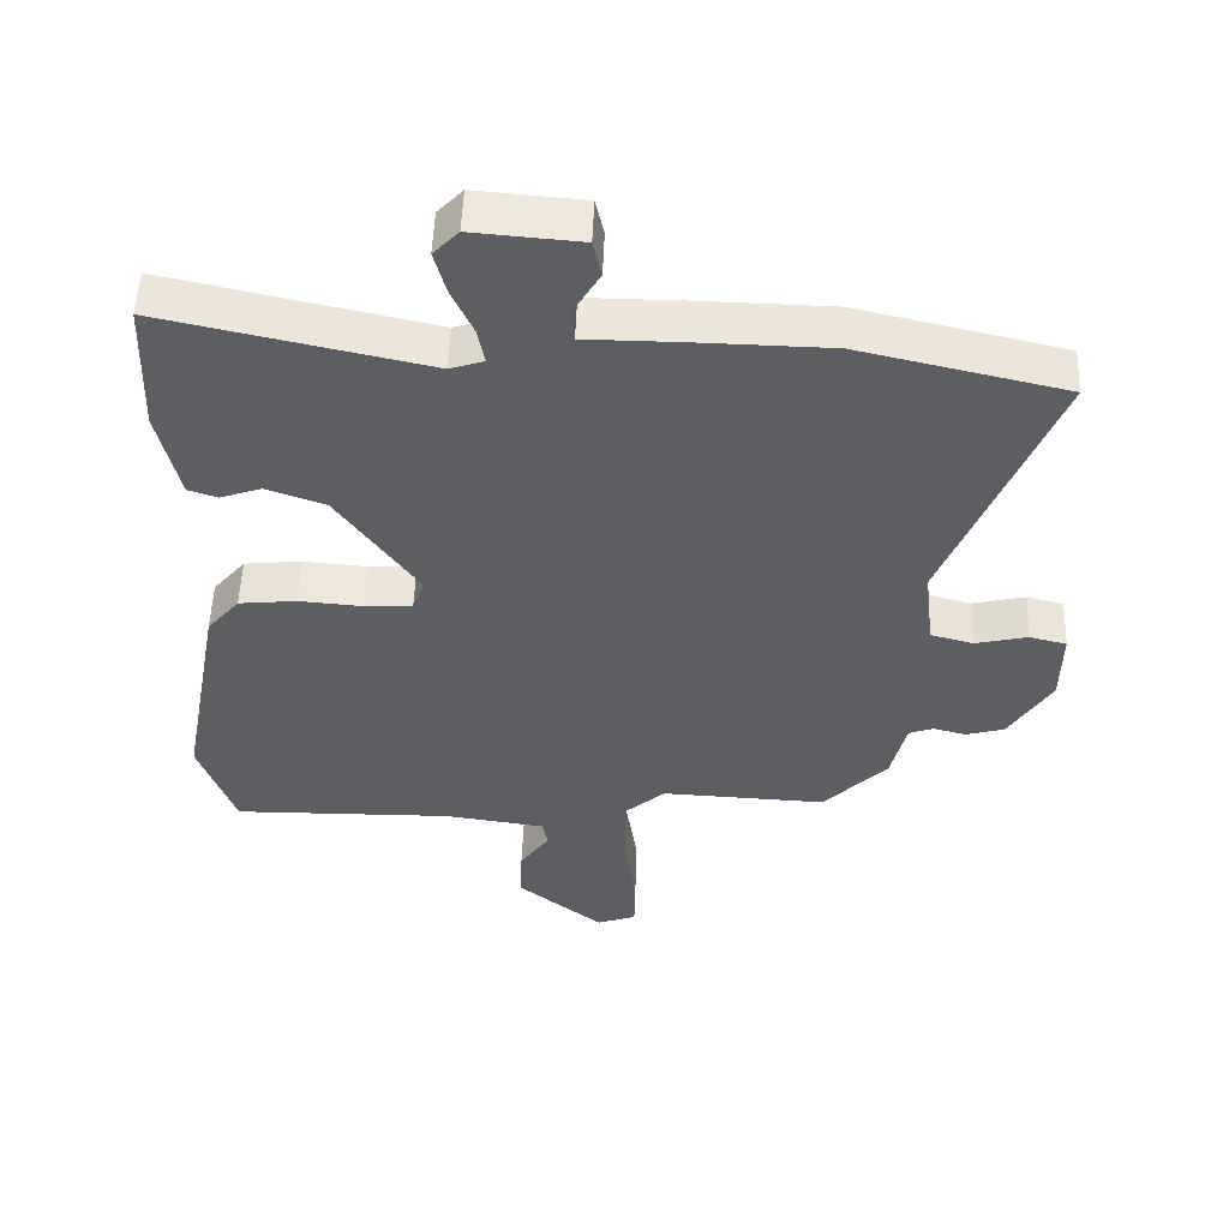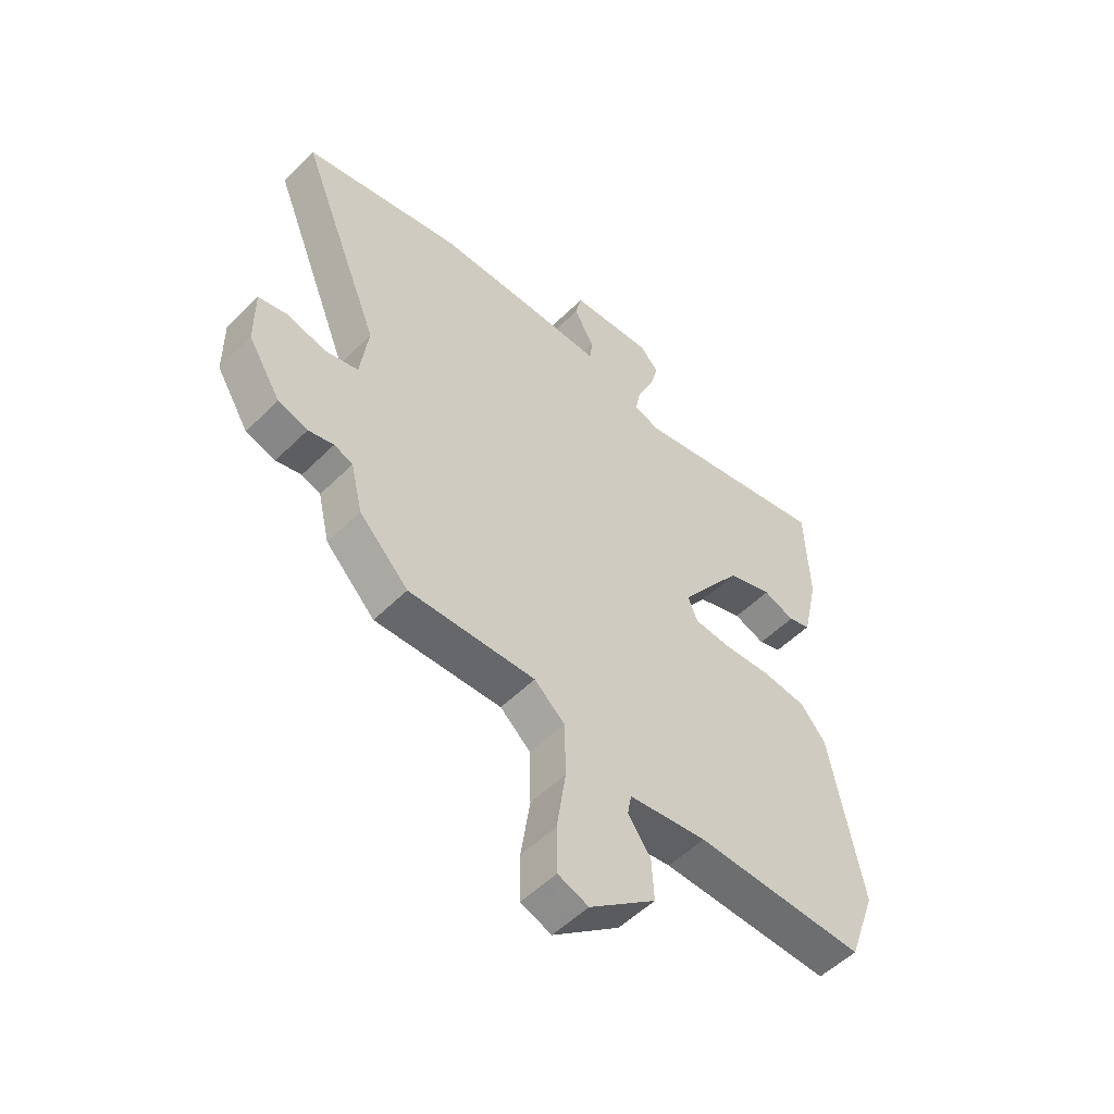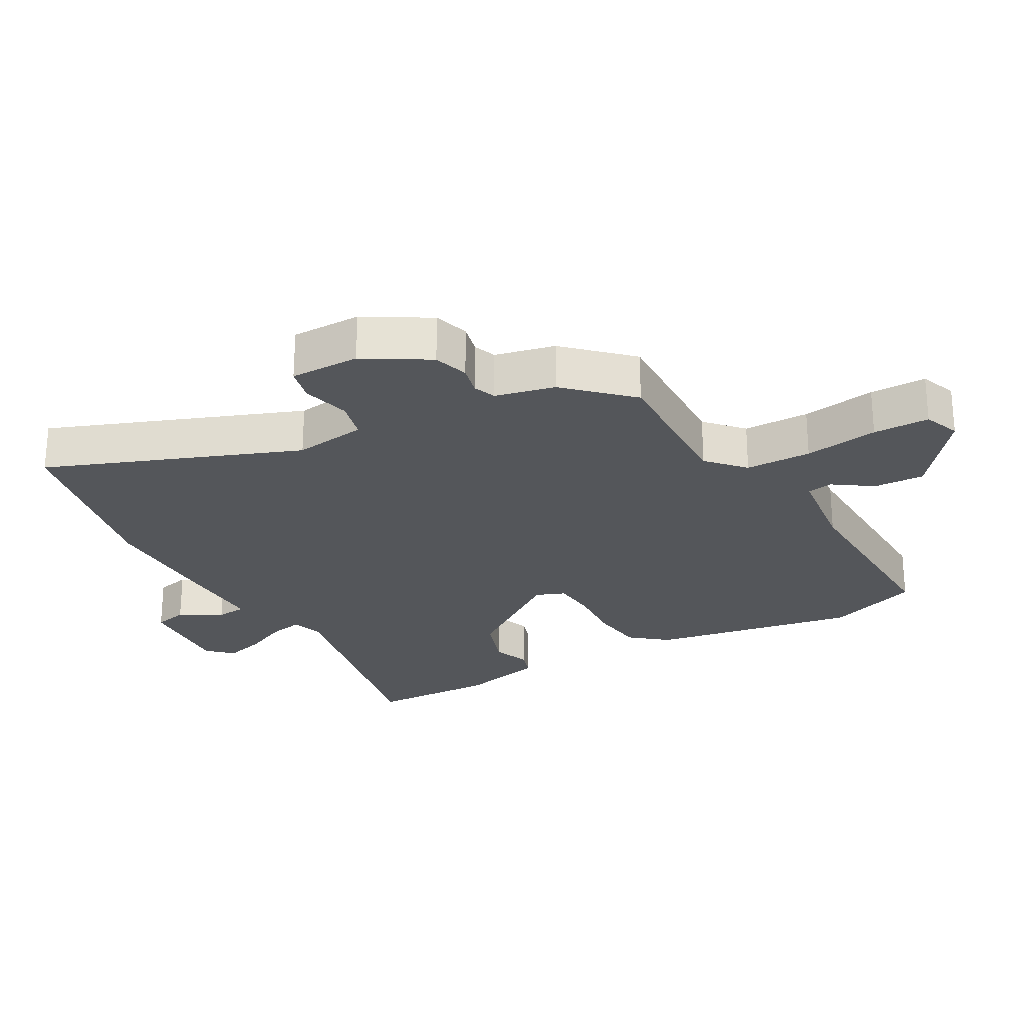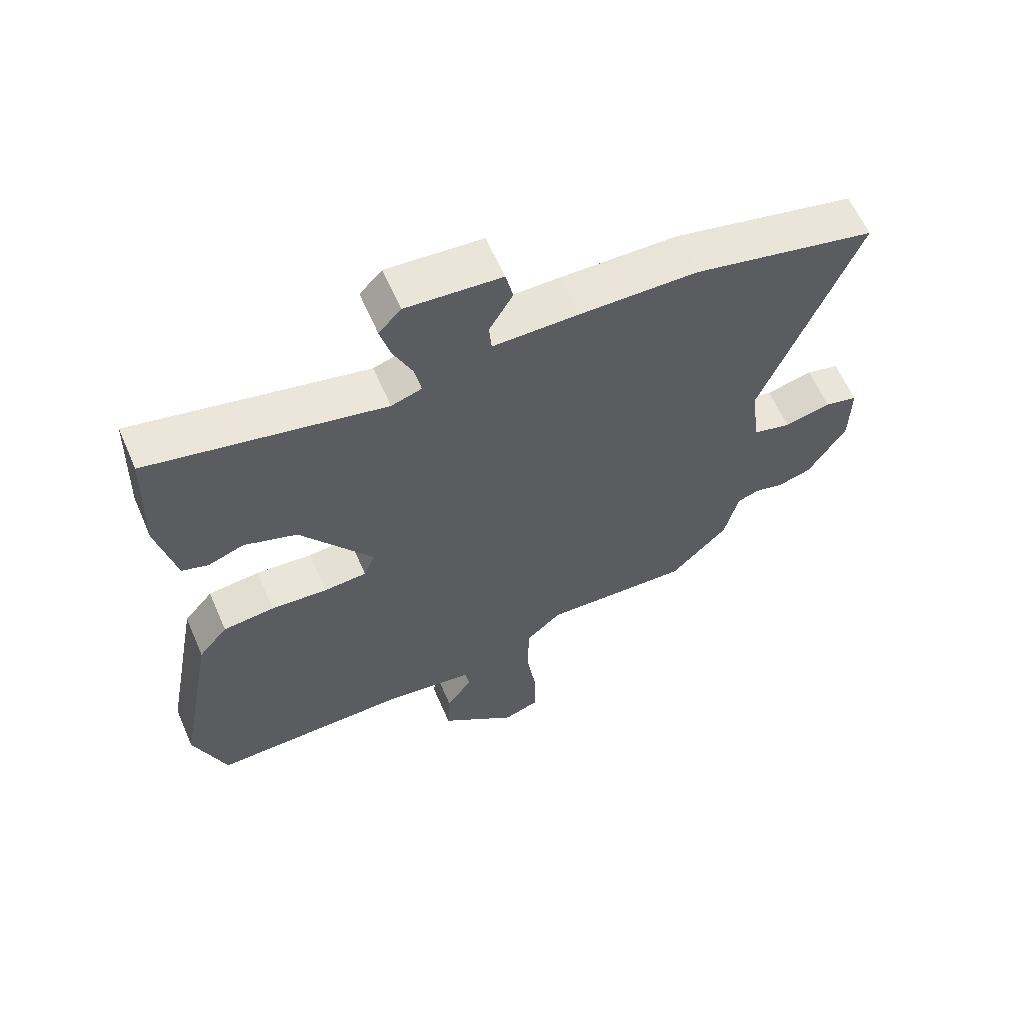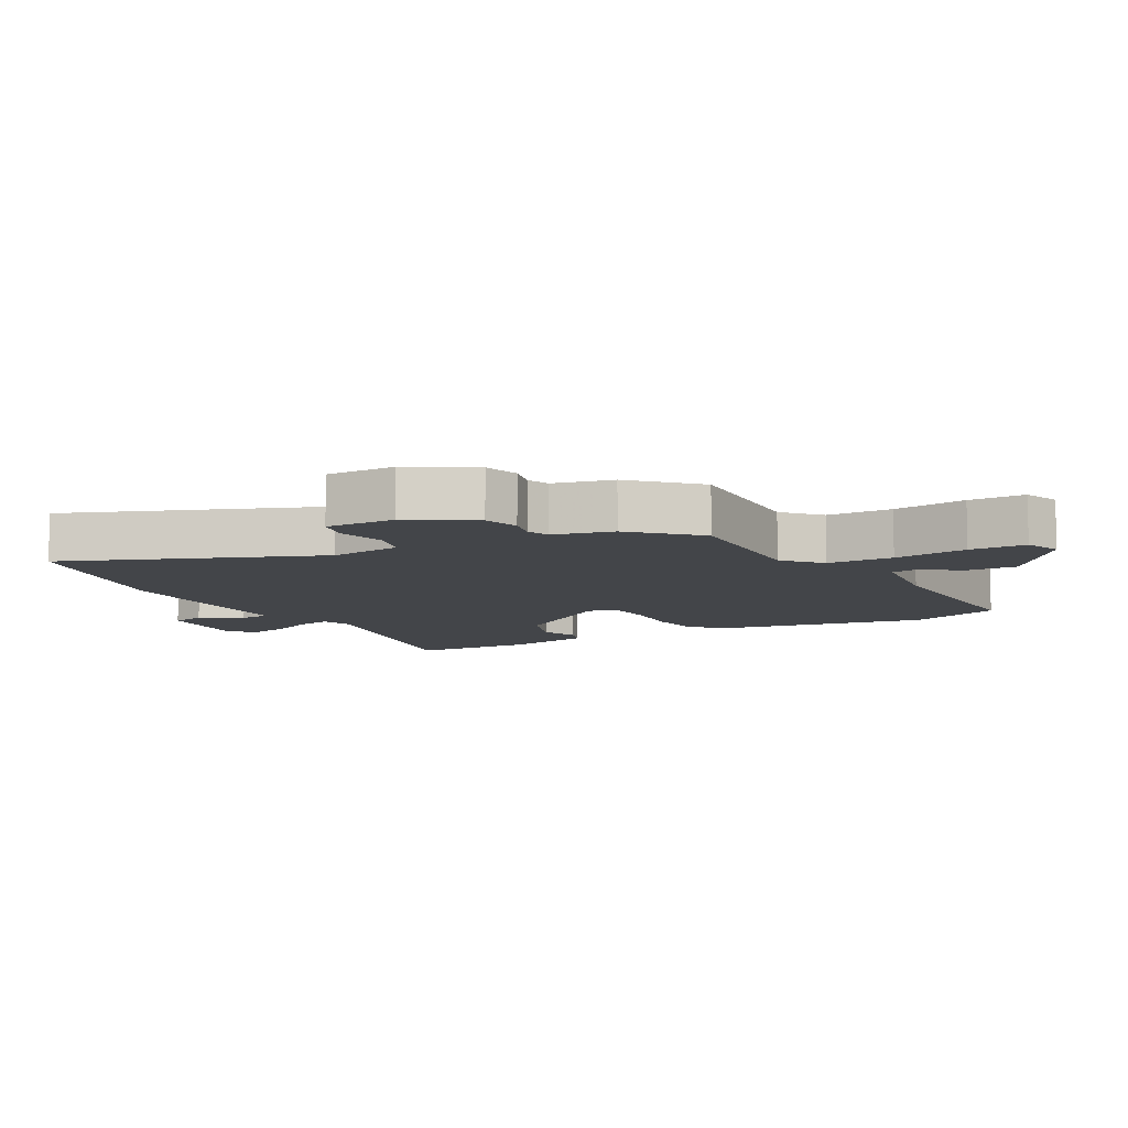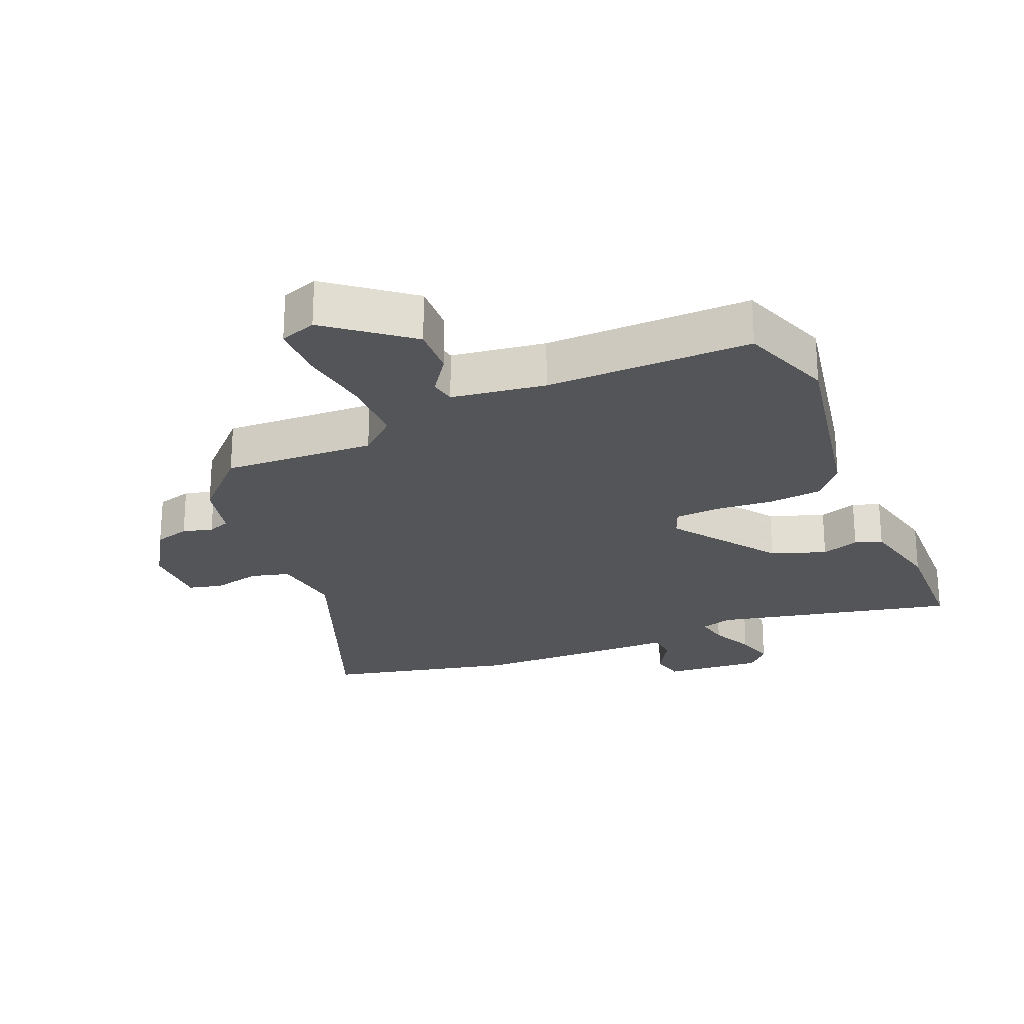
<metadata>
{"format":"obj","ext":"obj","renderer":"f3d","projection":"perspective","resolution":1024,"background":"white","views":[{"elev":52.5,"azim":2.2,"up":"+Z"},{"elev":-53.5,"azim":136.4,"up":"+Z"},{"elev":-25.4,"azim":119.9,"up":"+Y"},{"elev":61.6,"azim":-23.5,"up":"+Z"},{"elev":-8.9,"azim":119.2,"up":"+Y"},{"elev":-24.0,"azim":-157.1,"up":"+Y"}]}
</metadata>
<code>
v -0.496 0.07 0.555
v -0.118 0.07 0.473
v -0.069 0.07 0.489
v -0.079 0.07 0.541
v -0.11 0.07 0.609
v -0.127 0.07 0.672
v -0.091 0.07 0.71
v 0.063 0.07 0.698
v 0.075 0.07 0.645
v 0.037 0.07 0.58
v 0.041 0.07 0.533
v 0.18 0.07 0.533
v 0.369 0.07 0.53
v 0.664 0.07 0.463
v 0.51 0.07 0.074
v 0.525 0.07 -0.04
v 0.586 0.07 -0.056
v 0.661 0.07 -0.038
v 0.714 0.07 -0.051
v 0.713 0.07 -0.16
v 0.652 0.07 -0.259
v 0.597 0.07 -0.275
v 0.55 0.07 -0.263
v 0.515 0.07 -0.276
v 0.493 0.07 -0.369
v 0.401 0.07 -0.463
v 0.164 0.07 -0.453
v 0.107 0.07 -0.504
v 0.105 0.07 -0.607
v 0.122 0.07 -0.723
v 0.121 0.07 -0.811
v 0.064 0.07 -0.832
v -0.06 0.07 -0.733
v -0.056 0.07 -0.654
v -0.014 0.07 -0.594
v -0.021 0.07 -0.554
v -0.167 0.07 -0.534
v -0.486 0.07 -0.54
v -0.538 0.07 -0.394
v -0.478 0.07 -0.072
v -0.431 0.07 -0.016
v -0.348 0.07 -0.007
v -0.257 0.07 -0.014
v -0.188 0.07 -0.009
v -0.17 0.07 0.036
v -0.287 0.07 0.202
v -0.372 0.07 0.232
v -0.431 0.07 0.211
v -0.473 0.07 0.225
v -0.503 0.07 0.359
v -0.496 0 0.555
v -0.118 0 0.473
v -0.069 0 0.489
v -0.079 0 0.541
v -0.11 0 0.609
v -0.127 0 0.672
v -0.091 0 0.71
v 0.063 0 0.698
v 0.075 0 0.645
v 0.037 0 0.58
v 0.041 0 0.533
v 0.18 0 0.533
v 0.369 0 0.53
v 0.664 0 0.463
v 0.51 0 0.074
v 0.525 0 -0.04
v 0.586 0 -0.056
v 0.661 0 -0.038
v 0.714 0 -0.051
v 0.713 0 -0.16
v 0.652 0 -0.259
v 0.597 0 -0.275
v 0.55 0 -0.263
v 0.515 0 -0.276
v 0.493 0 -0.369
v 0.401 0 -0.463
v 0.164 0 -0.453
v 0.107 0 -0.504
v 0.105 0 -0.607
v 0.122 0 -0.723
v 0.121 0 -0.811
v 0.064 0 -0.832
v -0.06 0 -0.733
v -0.056 0 -0.654
v -0.014 0 -0.594
v -0.021 0 -0.554
v -0.167 0 -0.534
v -0.486 0 -0.54
v -0.538 0 -0.394
v -0.478 0 -0.072
v -0.431 0 -0.016
v -0.348 0 -0.007
v -0.257 0 -0.014
v -0.188 0 -0.009
v -0.17 0 0.036
v -0.287 0 0.202
v -0.372 0 0.232
v -0.431 0 0.211
v -0.473 0 0.225
v -0.503 0 0.359
f 47 48 49 50
f 46 47 50 1
f 45 46 1 2
f 40 41 42 43
f 40 43 44
f 37 38 39 40
f 36 37 40 44
f 32 33 34 35
f 32 35 36
f 29 30 31 32
f 28 29 32 36
f 27 28 36 44
f 24 25 26 27
f 20 21 22 23
f 20 23 24
f 17 18 19 20
f 16 17 20 24
f 15 16 24 27
f 11 12 13 14
f 11 14 15 27
f 7 8 9 10
f 7 10 11
f 4 5 6 7
f 3 4 7 11
f 45 2 3
f 45 3 11 27
f 27 44 45
f 100 99 98 97
f 51 100 97 96
f 52 51 96 95
f 93 92 91 90
f 94 93 90
f 90 89 88 87
f 94 90 87 86
f 85 84 83 82
f 86 85 82
f 82 81 80 79
f 86 82 79 78
f 94 86 78 77
f 77 76 75 74
f 73 72 71 70
f 74 73 70
f 70 69 68 67
f 74 70 67 66
f 77 74 66 65
f 64 63 62 61
f 77 65 64 61
f 60 59 58 57
f 61 60 57
f 57 56 55 54
f 61 57 54 53
f 53 52 95
f 77 61 53 95
f 95 94 77
f 1 51 52 2
f 2 52 53 3
f 3 53 54 4
f 4 54 55 5
f 5 55 56 6
f 6 56 57 7
f 7 57 58 8
f 8 58 59 9
f 9 59 60 10
f 10 60 61 11
f 11 61 62 12
f 12 62 63 13
f 13 63 64 14
f 14 64 65 15
f 15 65 66 16
f 16 66 67 17
f 17 67 68 18
f 18 68 69 19
f 19 69 70 20
f 20 70 71 21
f 21 71 72 22
f 22 72 73 23
f 23 73 74 24
f 24 74 75 25
f 25 75 76 26
f 26 76 77 27
f 27 77 78 28
f 28 78 79 29
f 29 79 80 30
f 30 80 81 31
f 31 81 82 32
f 32 82 83 33
f 33 83 84 34
f 34 84 85 35
f 35 85 86 36
f 36 86 87 37
f 37 87 88 38
f 38 88 89 39
f 39 89 90 40
f 40 90 91 41
f 41 91 92 42
f 42 92 93 43
f 43 93 94 44
f 44 94 95 45
f 45 95 96 46
f 46 96 97 47
f 47 97 98 48
f 48 98 99 49
f 49 99 100 50
f 50 100 51 1

</code>
